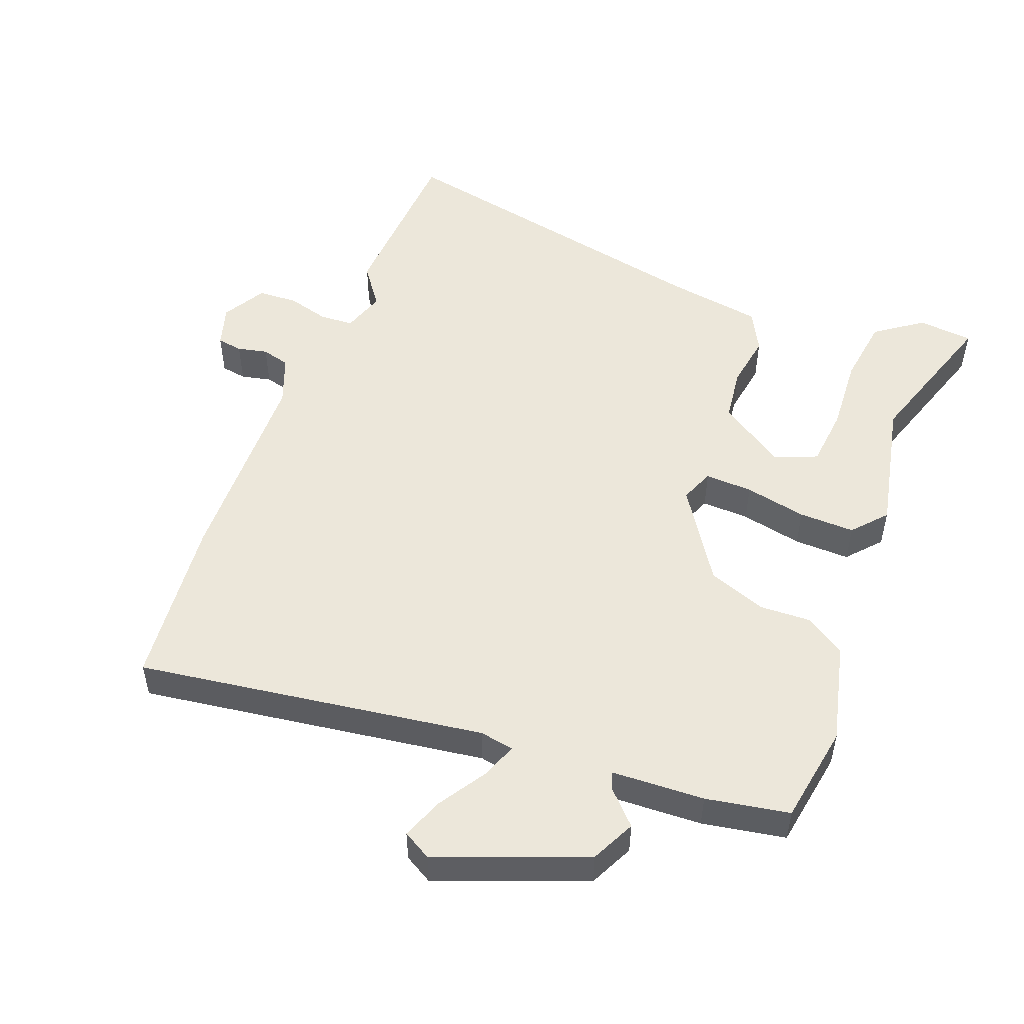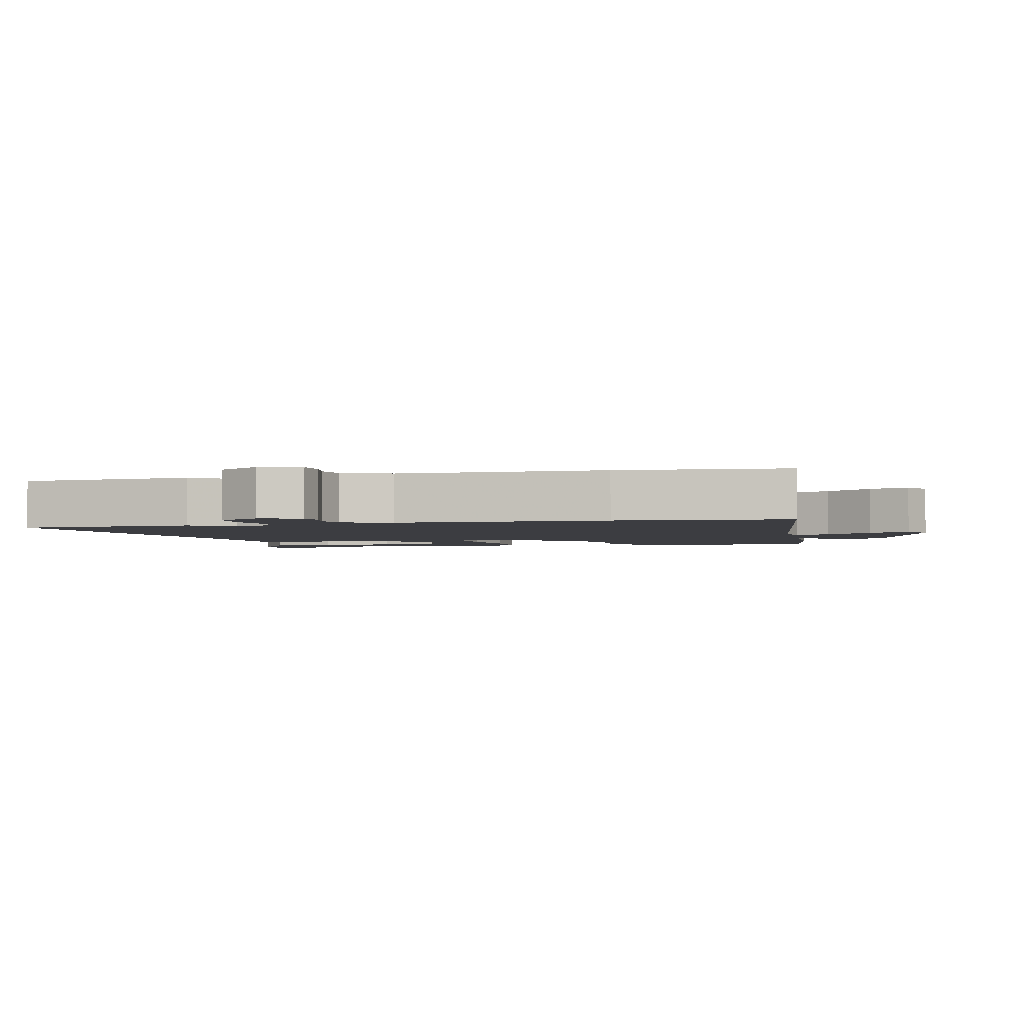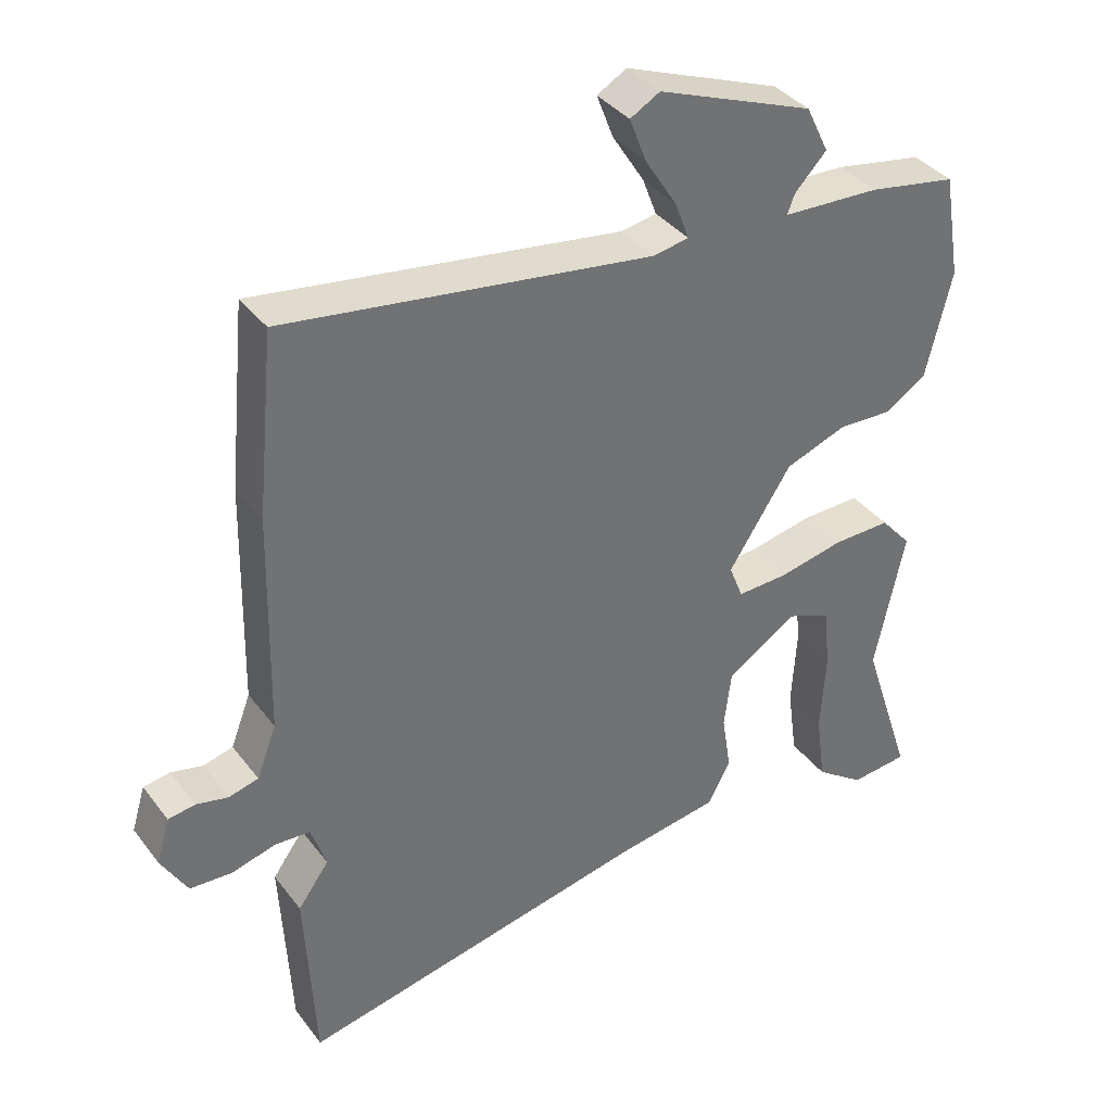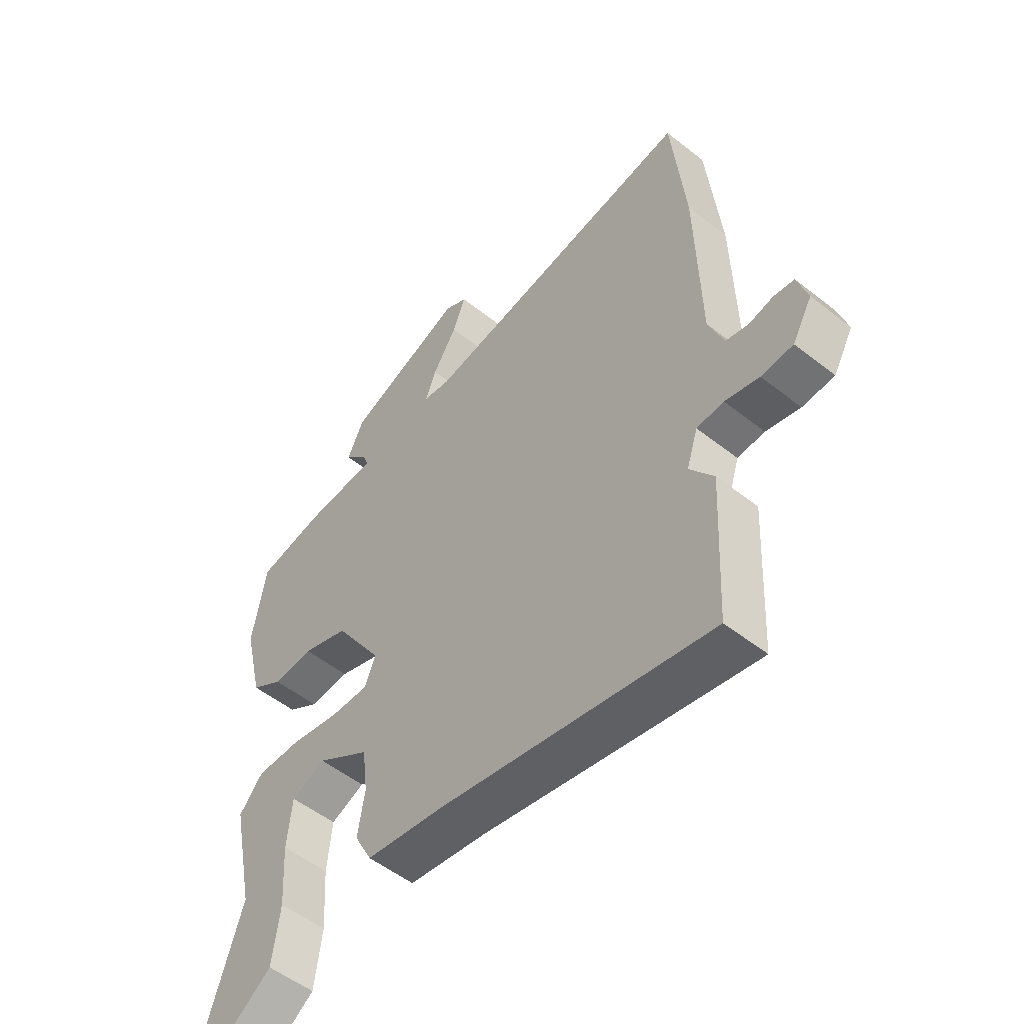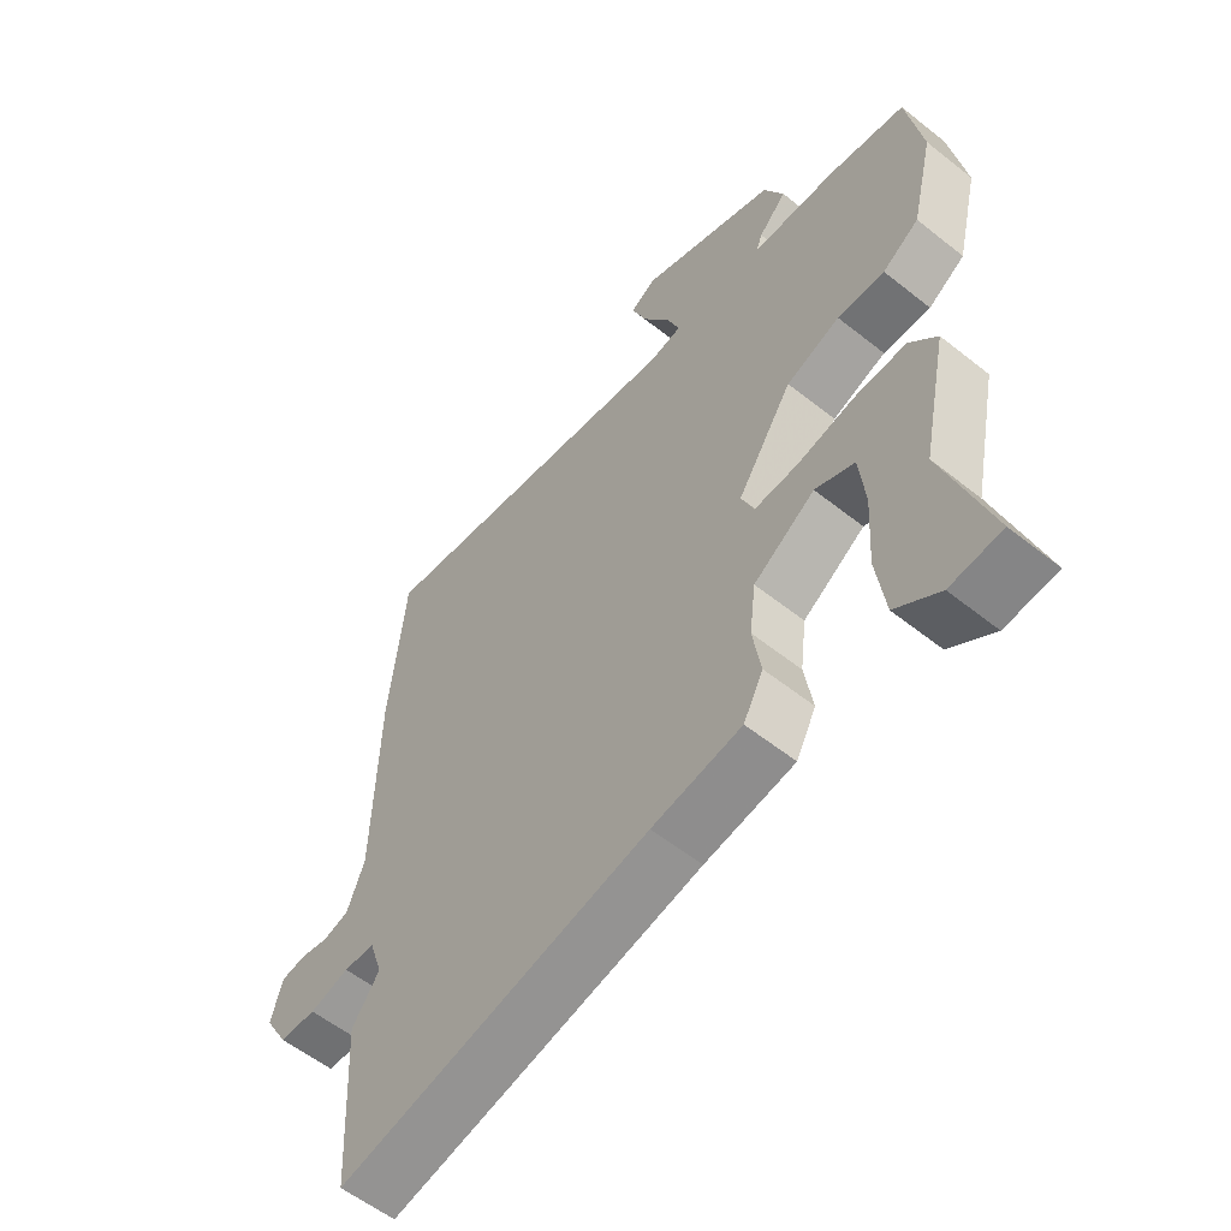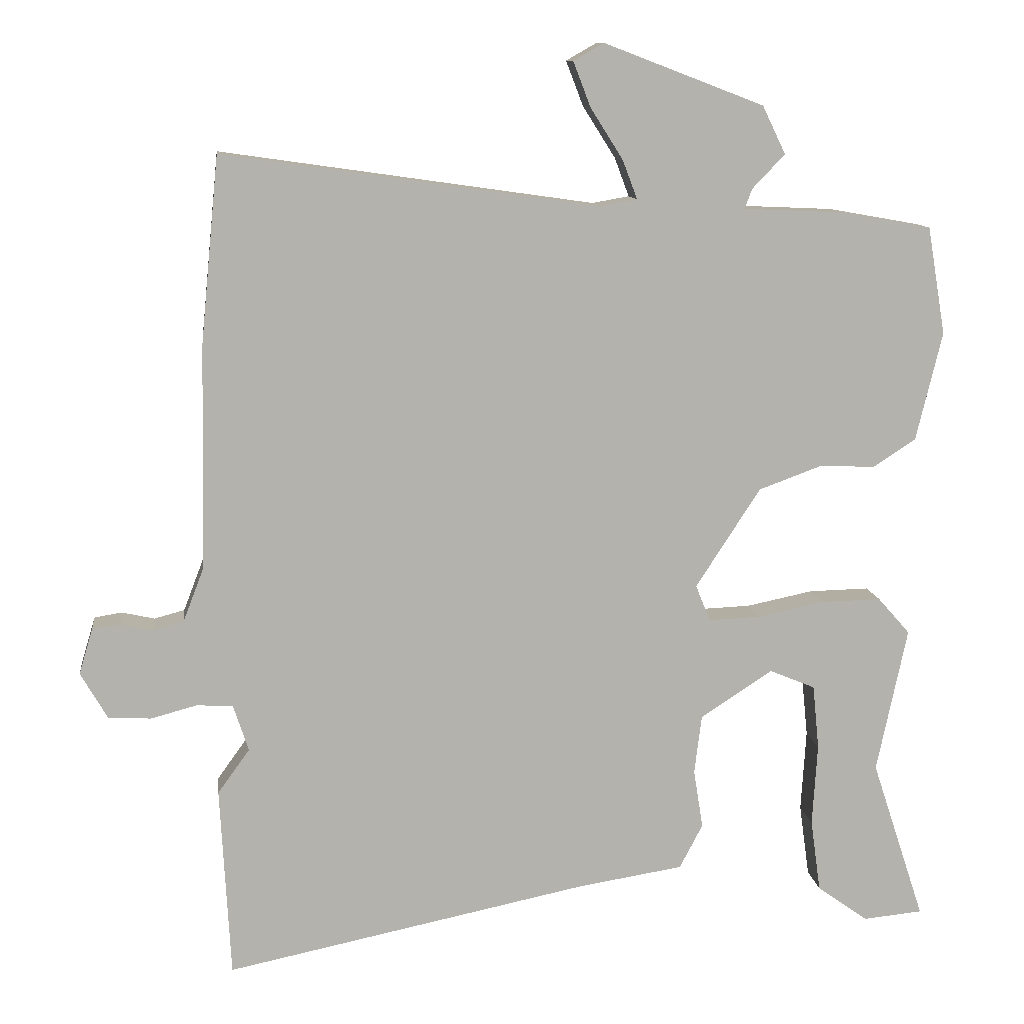
<metadata>
{"format":"obj","ext":"obj","renderer":"f3d","projection":"perspective","resolution":1024,"background":"white","views":[{"elev":51.5,"azim":21.0,"up":"+Y"},{"elev":-2.8,"azim":-75.9,"up":"+Y"},{"elev":37.1,"azim":-32.5,"up":"+Z"},{"elev":-53.1,"azim":-130.2,"up":"+Z"},{"elev":-57.3,"azim":50.4,"up":"+Z"},{"elev":10.9,"azim":-6.8,"up":"+Z"}]}
</metadata>
<code>
v 0.435 0.07 -0.304
v 0.508 0.07 -0.526
v 0.426 0.07 -0.534
v 0.356 0.07 -0.484
v 0.342 0.07 -0.383
v 0.349 0.07 -0.27
v 0.34 0.07 -0.181
v 0.277 0.07 -0.155
v 0.178 0.07 -0.22
v 0.168 0.07 -0.301
v 0.181 0.07 -0.382
v 0.149 0.07 -0.443
v 0.005 0.07 -0.466
v -0.496 0.07 -0.57
v -0.51 0.07 -0.307
v -0.466 0.07 -0.246
v -0.487 0.07 -0.182
v -0.537 0.07 -0.179
v -0.6 0.07 -0.196
v -0.659 0.07 -0.193
v -0.696 0.07 -0.129
v -0.677 0.07 -0.066
v -0.639 0.07 -0.06
v -0.594 0.07 -0.07
v -0.552 0.07 -0.059
v -0.524 0.07 0.014
v -0.517 0.07 0.326
v -0.492 0.07 0.581
v 0.026 0.07 0.507
v 0.077 0.07 0.516
v 0.057 0.07 0.569
v 0.012 0.07 0.64
v -0.012 0.07 0.702
v 0.03 0.07 0.726
v 0.25 0.07 0.642
v 0.282 0.07 0.576
v 0.237 0.07 0.529
v 0.227 0.07 0.502
v 0.365 0.07 0.496
v 0.489 0.07 0.474
v 0.514 0.07 0.326
v 0.478 0.07 0.176
v 0.419 0.07 0.138
v 0.343 0.07 0.141
v 0.256 0.07 0.109
v 0.167 0.07 -0.028
v 0.187 0.07 -0.078
v 0.258 0.07 -0.075
v 0.35 0.07 -0.056
v 0.433 0.07 -0.054
v 0.477 0.07 -0.104
v 0.435 0 -0.304
v 0.508 0 -0.526
v 0.426 0 -0.534
v 0.356 0 -0.484
v 0.342 0 -0.383
v 0.349 0 -0.27
v 0.34 0 -0.181
v 0.277 0 -0.155
v 0.178 0 -0.22
v 0.168 0 -0.301
v 0.181 0 -0.382
v 0.149 0 -0.443
v 0.005 0 -0.466
v -0.496 0 -0.57
v -0.51 0 -0.307
v -0.466 0 -0.246
v -0.487 0 -0.182
v -0.537 0 -0.179
v -0.6 0 -0.196
v -0.659 0 -0.193
v -0.696 0 -0.129
v -0.677 0 -0.066
v -0.639 0 -0.06
v -0.594 0 -0.07
v -0.552 0 -0.059
v -0.524 0 0.014
v -0.517 0 0.326
v -0.492 0 0.581
v 0.026 0 0.507
v 0.077 0 0.516
v 0.057 0 0.569
v 0.012 0 0.64
v -0.012 0 0.702
v 0.03 0 0.726
v 0.25 0 0.642
v 0.282 0 0.576
v 0.237 0 0.529
v 0.227 0 0.502
v 0.365 0 0.496
v 0.489 0 0.474
v 0.514 0 0.326
v 0.478 0 0.176
v 0.419 0 0.138
v 0.343 0 0.141
v 0.256 0 0.109
v 0.167 0 -0.028
v 0.187 0 -0.078
v 0.258 0 -0.075
v 0.35 0 -0.056
v 0.433 0 -0.054
v 0.477 0 -0.104
f 48 49 50 51
f 47 48 51
f 41 42 43 44
f 41 44 45
f 38 39 40 41
f 38 41 45
f 34 35 36 37
f 34 37 38
f 31 32 33 34
f 30 31 34 38
f 29 30 38 45
f 26 27 28 29
f 25 26 29 45
f 21 22 23 24
f 18 19 20 21
f 17 18 21 24
f 13 14 15 16
f 13 16 17
f 10 11 12 13
f 9 10 13 17
f 8 9 17 24
f 3 4 5 6
f 1 2 3 6
f 1 6 7
f 51 1 7
f 47 51 7 8
f 24 25 45 46
f 24 46 47
f 8 24 47
f 102 101 100 99
f 102 99 98
f 95 94 93 92
f 96 95 92
f 92 91 90 89
f 96 92 89
f 88 87 86 85
f 89 88 85
f 85 84 83 82
f 89 85 82 81
f 96 89 81 80
f 80 79 78 77
f 96 80 77 76
f 75 74 73 72
f 72 71 70 69
f 75 72 69 68
f 67 66 65 64
f 68 67 64
f 64 63 62 61
f 68 64 61 60
f 75 68 60 59
f 57 56 55 54
f 57 54 53 52
f 58 57 52
f 58 52 102
f 59 58 102 98
f 97 96 76 75
f 98 97 75
f 98 75 59
f 1 52 53 2
f 2 53 54 3
f 3 54 55 4
f 4 55 56 5
f 5 56 57 6
f 6 57 58 7
f 7 58 59 8
f 8 59 60 9
f 9 60 61 10
f 10 61 62 11
f 11 62 63 12
f 12 63 64 13
f 13 64 65 14
f 14 65 66 15
f 15 66 67 16
f 16 67 68 17
f 17 68 69 18
f 18 69 70 19
f 19 70 71 20
f 20 71 72 21
f 21 72 73 22
f 22 73 74 23
f 23 74 75 24
f 24 75 76 25
f 25 76 77 26
f 26 77 78 27
f 27 78 79 28
f 28 79 80 29
f 29 80 81 30
f 30 81 82 31
f 31 82 83 32
f 32 83 84 33
f 33 84 85 34
f 34 85 86 35
f 35 86 87 36
f 36 87 88 37
f 37 88 89 38
f 38 89 90 39
f 39 90 91 40
f 40 91 92 41
f 41 92 93 42
f 42 93 94 43
f 43 94 95 44
f 44 95 96 45
f 45 96 97 46
f 46 97 98 47
f 47 98 99 48
f 48 99 100 49
f 49 100 101 50
f 50 101 102 51
f 51 102 52 1

</code>
